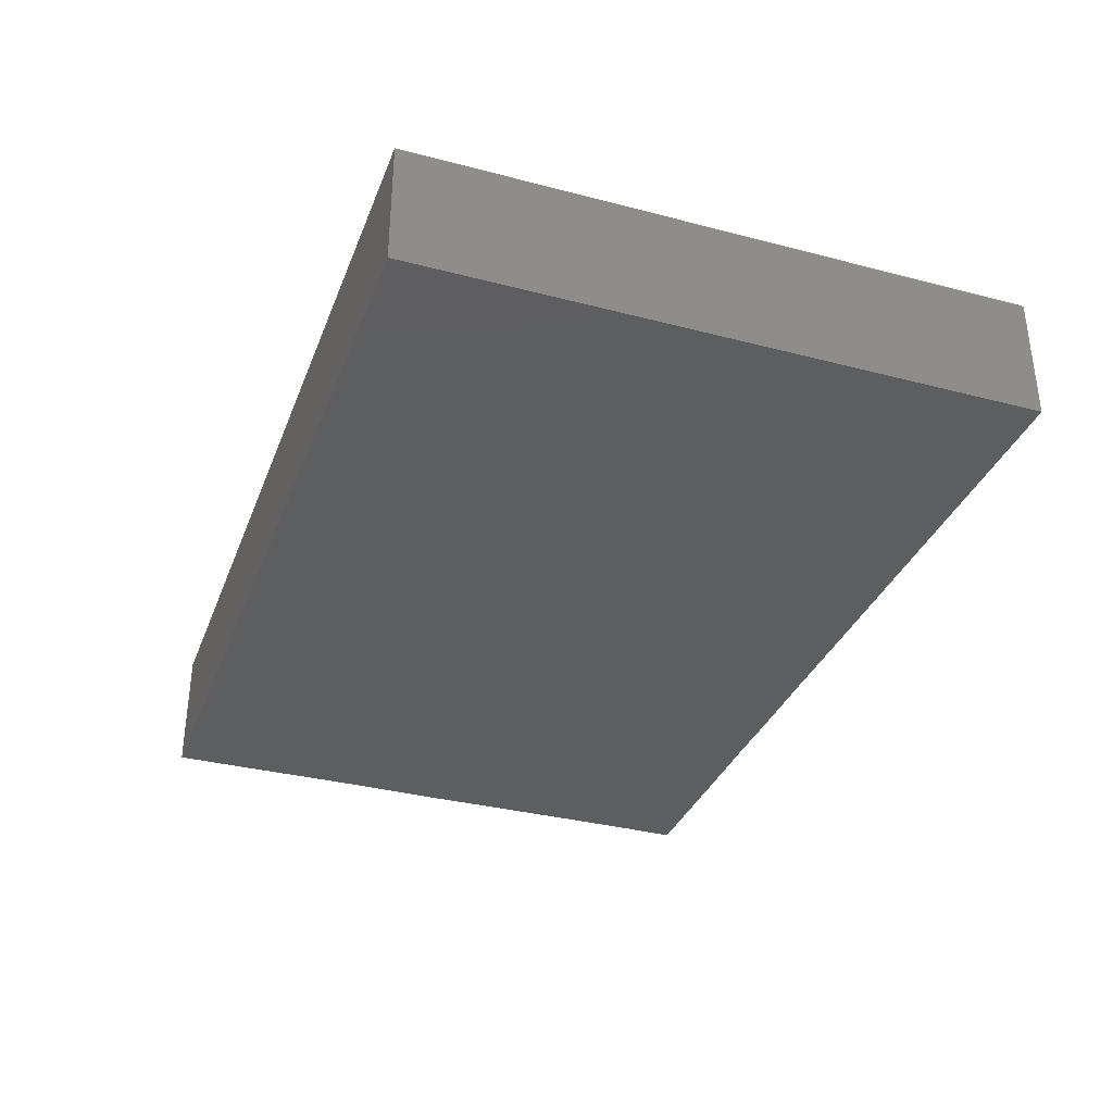
<metadata>
{"format":"stl","ext":"stl","renderer":"f3d","projection":"perspective","resolution":1024,"background":"white","views":[{"elev":-34.3,"azim":70.6,"up":"+Z"}]}
</metadata>
<code>
# stl→obj: 396 verts, 788 faces
v 0.02023 0.0649 0.01339
v 0.02946 0.05184 0.01339
v 0.04031 0.0566 0.01339
v -0.05722 -0.008491 0.01339
v -0.06616 -0.01701 0.01339
v -0.05789 -0.02552 0.01339
v 0.09585 -0.05229 0.001509
v 0.09585 -0.05371 -0.01339
v 0.09585 -0.04253 -0.01339
v -0.07443 0.0649 0.01339
v -0.06758 0.0649 0.002421
v -0.08514 0.0649 -0.00252
v -0.08514 0.0649 0.01339
v -0.07464 0.0649 -0.01339
v -0.08514 0.0649 -0.01339
v -0.07443 0.04253 0.01339
v -0.08163 0.05092 0.01339
v -0.09585 0.04973 0.01339
v 0.08713 0.03723 0.01339
v 0.08399 0.02696 0.01339
v 0.09585 0.01701 0.01339
v 0.02487 0.0649 -0.01339
v 0.04335 0.0649 -0.01339
v 0.03197 0.04671 -0.01339
v 0.09585 -0.02552 -0.01339
v 0.09585 -0.01701 0
v 0.09585 -0.0274 -0.003971
v 0.0153 -0.02298 -0.01339
v 0.01155 -0.005136 -0.01339
v 0.02481 -0.008505 -0.01339
v 0.09585 -0.0649 0.01339
v 0.08424 -0.0649 0.002582
v 0.09585 -0.0649 0
v -0.004994 -0.02215 -0.01339
v 0.003276 -0.01364 -0.01339
v 0.01981 0.03739 -0.01339
v 0.01016 0.03235 -0.01339
v 0.01404 0.04846 -0.01339
v -0.01326 -0.01364 -0.01339
v -0.03004 -0.01224 -0.01339
v -0.01998 -0.003485 -0.01339
v -0.08614 0.03047 -0.01339
v -0.08018 0.03867 -0.01339
v -0.06913 0.03133 -0.01339
v 0.09585 -0.04253 0.01339
v 0.09585 -0.04253 0.00252
v -0.09585 0.0649 0.01339
v -0.09585 0.0649 0
v 0.08597 0.04253 -0.01339
v 0.09585 0.05172 -0.01339
v 0.09585 0.03739 -0.01339
v 0.04955 0.01824 0.01339
v 0.04135 0.008505 0.01339
v 0.05789 0.008505 0.01339
v -0.005019 -0.0649 -0.004569
v 0.002375 -0.0649 -0.01339
v 0.003464 -0.0649 0.002489
v -0.02156 0.01083 -0.01339
v -0.0007458 0.02901 -0.01339
v -0.008031 0.008499 -0.01339
v -0.03308 -0.01444 0.01339
v -0.04135 -0.02038 0.01339
v -0.02556 -0.02631 0.01339
v 0.02481 0.04253 0.01339
v 0.01654 0.03402 0.01339
v 0.03308 0.03402 0.01339
v -0.06876 -0.0649 -1.735e-18
v -0.05671 -0.0649 0.01339
v -0.06686 -0.0649 0.01339
v -0.07115 -0.03916 -0.01339
v -0.06288 -0.04766 -0.01339
v -0.06975 -0.05457 -0.01339
v -0.09585 -0.05525 0.01339
v -0.09585 -0.0649 -0.001264
v -0.09585 -0.0649 0.01339
v 0.08399 -0.0649 0.01339
v 0.07186 -0.0649 0.01336
v -0.08135 -0.0649 0.01339
v -0.07011 -0.05409 0.01339
v -0.09585 -0.02629 0.001953
v -0.09585 -0.03672 -0.004932
v -0.09585 -0.04268 0.002871
v 0.009287 -0.03624 -0.01339
v 0.0285 -0.03502 -0.01339
v 0.06581 0.0649 0.00252
v 0.05584 0.0649 -0.01339
v -0.004994 -0.03916 -0.01339
v 0.004095 -0.04822 -0.01339
v 0.06356 0.01239 -0.01339
v 0.06863 0.02169 -0.01339
v 0.0776 0.01413 -0.01339
v 0.02504 0.02473 0.01339
v 0.04148 0.02531 0.01339
v 0.06288 0.0649 0.01339
v 0.06931 0.04675 0.01339
v 0.07374 0.0649 0.01339
v -0.09585 0.0375 0.01339
v -0.09585 0.04757 0.001723
v -0.09585 0.03778 0.002652
v 0.04712 0.04846 -0.01339
v 0.09585 0.05173 0.004378
v 0.09585 0.04218 0.01339
v 0.09585 0.04253 0.00252
v -0.09585 0.03133 -0.004932
v -0.09585 0.03714 -0.01328
v 0.03568 0.0649 -1.735e-18
v 0.01025 0.0649 0.01339
v 0.01633 0.0649 -0.0007502
v 0.002098 0.0649 -0.0003653
v 0.09585 0.007649 0.01339
v 0.09585 0 0.00252
v 0.09585 0.009725 0.0003757
v 0.07549 -0.0006511 0.01339
v 0.08576 0.0002512 0.01339
v 0.07544 0.008967 0.01339
v 0.09585 0.0649 0
v 0.08514 0.01701 0.01339
v 0.09585 0.02552 -0.01339
v 0.09585 0.03054 -0.003414
v 0.09585 0.0197 -0.002649
v 0.07472 -0.05012 0.01339
v 0.09585 -0.05433 0.01339
v -0.01416 -0.0649 -0.01339
v -0.01584 -0.0649 -0.004829
v -0.03002 -0.0649 0.00252
v -0.01348 -0.0649 0.01339
v -0.09585 -0.0649 -0.01339
v -0.08439 -0.0649 -0.01339
v -0.07728 0.05348 -0.01339
v 0.04962 -0.03402 0.01339
v 0.03365 -0.03341 0.01339
v 0.02481 -0.04253 0.01339
v 0.06593 -0.0009228 0.01339
v 0.09585 0.008505 -0.01339
v -0.008293 0.0649 -0.0133
v -0.001531 0.05823 -0.01339
v -0.0028 0.04834 -0.01339
v 0.006793 0.0649 -0.01339
v 0.00827 0.04253 0.01339
v 0.08383 0.0649 -0.001011
v 0.0848 0.0649 0.01339
v 0.0856 0.05455 -0.01339
v 0.07551 0.04741 -0.01339
v 0.04135 0.04253 0.01339
v 0.05789 -0.008505 0.01339
v 0.04135 -0.008505 0.01339
v 0.05006 -0.01773 0.01339
v -0.05789 0.0649 -0.01339
v -0.05691 0.0649 0.002985
v 0.04881 0.0649 0.01339
v 0.05936 0.04861 0.01339
v -0.03558 0.0649 -0.01339
v -0.04587 0.06478 -0.01339
v -0.04384 0.0649 -0.00252
v -0.01393 0.0649 0.002629
v 0.01654 0.05103 0.01339
v -0.06712 0.05355 0.01339
v -0.05789 0.04253 0.01339
v -0.05075 0.05349 0.01339
v -0.04069 0.05465 0.01339
v -0.04135 0.04253 0.01339
v 0.03137 -0.02309 -0.01339
v 0.03342 -0.01785 0.01339
v 0.02297 -0.02511 0.01339
v 0.04135 -0.02552 0.01339
v -0.09585 -0.008505 0.01339
v -0.0827 0 0.01339
v -0.09585 0.008505 0.01339
v -0.02515 0.008573 0.01339
v -0.01654 0 0.01339
v -0.00827 0.008505 0.01339
v -0.009163 -0.005937 0.01339
v 6.939e-18 -0.01701 0.01339
v 0.004347 -0.00631 0.01339
v 0.07433 0.02408 0.01339
v -0.04128 0.00855 0.01339
v -0.04962 0 0.01339
v -0.04135 -0.008505 0.01339
v -0.01732 -0.03069 0.01339
v -0.00827 -0.02552 0.01339
v -0.09585 -0.02552 0.01339
v -0.06616 -0.03402 0.01339
v -0.07443 -0.02552 0.01339
v -0.07443 -0.008505 0.01339
v -0.02481 0.02552 0.01339
v -0.007704 0.02372 0.01339
v -0.01654 0.03402 0.01339
v 0.06643 -0.02551 0.01339
v -0.04962 0.01701 0.01339
v -0.05789 0.02552 0.01339
v -0.08337 0.01661 0.01339
v -0.0827 -0.01701 0.01339
v -0.05882 0.0649 0.01339
v -0.04135 0.0649 0.01339
v 0.08369 -0.04863 -0.01339
v 0.084 -0.03727 -0.01339
v -0.04135 0.02552 0.01339
v -0.02481 0.0649 -0.003088
v -0.02283 0.0649 0.01339
v -0.09585 0.0649 -0.01339
v -0.09585 0.05415 -0.01328
v -0.04656 -0.0649 0
v -0.04656 -0.0649 -0.01339
v 0.008569 0.02529 0.01339
v -0.03308 0.01701 0.01339
v 0.09585 0.0649 -0.01339
v -0.02591 0.0649 -0.01339
v 0.08514 -0.0649 -0.01339
v -0.06616 0 0.01339
v 0.00123 0.05447 0.01339
v 0.08264 0.0649 -0.01339
v 0.06758 0.0649 -0.01339
v 6.939e-18 0.01701 0.01339
v -0.003262 0.0649 0.01339
v -0.01654 0.05103 0.01339
v 0.09585 -0.01701 0.01339
v 0.05211 0.03659 0.01339
v -0.03058 0.05103 0.01339
v 0.08574 -0.01857 0.01339
v 0.08783 -0.03068 0.01339
v 0.08128 0.04781 0.01339
v 0.09585 0.0649 0.01339
v -0.09585 0.02456 0.01339
v -0.07883 -0.04644 -0.01339
v -0.08764 -0.03928 -0.01333
v -0.07942 -0.03065 -0.01339
v 0.05343 0.02682 0.01339
v 0.01654 -0.04846 0.01339
v 0.0003547 -0.0441 0.01339
v 0.009157 -0.05548 0.01339
v -0.09585 0.01175 -0.01333
v -0.09585 0.0022 -0.01339
v -0.09585 -0.00122 -0.004527
v 0.01981 -0.04766 -0.01339
v 0.03754 -0.0478 -0.01339
v 0.02798 -0.05628 -0.01339
v -0.05691 -0.05565 -0.01339
v -0.06274 -0.0649 -0.01339
v -0.03794 -0.005368 -0.01339
v -0.04634 0.004169 -0.01339
v -0.03004 0.00278 -0.01339
v -0.0298 0.03739 -0.01339
v -0.0369 0.02846 -0.01339
v -0.04634 0.03739 -0.01339
v 0.03562 -0.005554 -0.01339
v 0.04094 -0.01534 -0.01339
v -0.06247 -0.03003 -0.01339
v -0.0539 -0.04 -0.01339
v 0.05386 0.03885 -0.01339
v 0.06116 0.02889 -0.01339
v 0.04462 0.02889 -0.01339
v -0.02481 -0.008505 0.01339
v 0.01697 0.0186 0.01339
v -0.05345 -0.02176 -0.01339
v -0.04656 -0.01376 -0.01339
v -0.03807 -0.02215 -0.01339
v -0.09582 -0.04787 -0.01339
v -0.08764 -0.0536 -0.01333
v -0.07115 -0.02215 -0.01339
v -0.06288 -0.01364 -0.01339
v -0.07115 -0.005136 -0.01339
v -0.06288 0.003369 -0.01339
v -0.05461 -0.005136 -0.01339
v -0.01326 -0.04766 -0.01339
v -0.02179 -0.03991 -0.01339
v -0.01326 -0.03065 -0.01339
v -0.02371 -0.02115 -0.01339
v -0.0298 -0.03065 -0.01339
v -0.03618 -0.03928 -0.01339
v -0.0448 -0.03188 -0.01339
v -0.09585 -0.03054 -0.01328
v 0.07416 -0.05647 -0.01339
v 0.003852 0.002677 -0.01339
v -0.004994 -0.005136 -0.01339
v 0.03885 -0.03659 -0.01339
v 0.04153 -0.02694 -0.01339
v 0.05289 -0.04766 -0.01339
v 0.08458 0.02579 -0.01339
v -0.02198 -0.05628 -0.01339
v 0.06853 -0.0649 -0.01339
v -0.07464 -0.0649 -0.01339
v 0.06304 0.02984 0.01339
v 0.04452 -0.05628 -0.01339
v 0.05268 -0.0649 -0.01339
v 0.03614 -0.0649 -0.01339
v 0.01144 -0.05628 -0.01339
v 0.0196 -0.0649 -0.01339
v 0.02808 0.01187 -0.01339
v 0.03676 0.004348 -0.01339
v 0.0634 -0.0535 -0.01339
v -0.07895 -0.01259 -0.01339
v -0.08573 -0.02202 -0.01339
v -0.005444 -0.05628 -0.01339
v -0.05461 0.01187 -0.01339
v -0.06771 0.01139 -0.01339
v -0.06288 0.02038 -0.01339
v -0.0298 0.02038 -0.01339
v -0.03807 0.01187 -0.01339
v -0.03852 -0.05628 -0.01339
v -0.0298 -0.04766 -0.01339
v -0.0307 -0.0649 -0.01339
v -0.0452 -0.04854 -0.01339
v 0.06366 0.04846 -0.01339
v -0.09585 -0.04253 0.01339
v -0.05789 0.008505 0.01339
v -0.07443 0.008505 0.01339
v 0.05289 -0.03065 -0.01339
v 0.06116 -0.03916 -0.01339
v 0.01741 0.0251 -0.01339
v 0.01592 0.01208 -0.01339
v -0.02481 -0.04253 0.01339
v -0.02455 -0.05724 0.01339
v -0.00827 -0.0544 0.01339
v 0.07573 -0.0649 -0.006389
v -0.09585 -0.0139 -0.01328
v -0.09585 -0.01952 -0.004932
v 0.07578 -0.02564 0.01339
v -0.00521 -0.0649 0.008237
v 0.06644 -0.04256 0.01339
v 0.05289 0.02038 -0.01339
v 0.04032 -0.0649 0.01339
v 0.05163 -0.0649 -0.001851
v 0.05268 -0.0649 0.01339
v 0.06943 -0.008505 -0.01339
v 0.05911 -0.00173 -0.01339
v 0.06921 0.004141 -0.01339
v 0.06366 -0.02215 -0.01339
v 0.05789 -0.01364 -0.01339
v 0.07541 -0.02183 -0.01339
v -0.07115 0.0459 -0.01339
v -0.05924 0.04187 -0.01339
v -0.01904 0.04846 -0.01339
v 0.007966 0.05645 -0.01339
v -0.04165 -0.03793 0.01339
v -0.03308 -0.04846 0.01339
v -0.02783 0.05196 -0.01339
v -0.0372 0.046 -0.01339
v -0.04135 0.0544 -0.01339
v 0.002537 0.01201 -0.01339
v 0.08597 0.008505 -0.01339
v 0.09585 -0.008505 -0.01339
v 0.0196 0.00259 -0.01339
v 0.0298 -0.0649 0.01339
v 0.03647 -0.0649 0.002127
v 0.01136 -0.0144 0.01339
v 0.01326 -0.003369 0.01339
v -0.05461 0.02889 -0.01339
v -0.01326 0.03739 -0.01339
v 0.001878 0.03998 -0.01339
v 0.03635 0.03739 -0.01339
v 0.07689 0.03186 -0.01339
v 0.06038 0.01958 0.01339
v 0.07443 -0.04253 -0.01339
v -0.09585 0.02552 0.003414
v 0.07034 -0.03147 -0.01339
v -0.05349 0.05551 -0.01339
v -0.01654 0.0649 -0.008237
v -0.06288 0.0544 -0.01339
v -0.09585 0.008505 0.003414
v 0.06769 -0.0649 0.001549
v 0.05652 -0.0434 0.01339
v 0.02442 -0.008948 0.01339
v 0.04268 -0.05409 0.01339
v 0.0582 -0.05448 0.01339
v 0.0196 -0.0649 0.01339
v 0.02481 -0.0544 0.01339
v 0.0624 -0.0649 0.01339
v -0.09585 0.01701 -0.002466
v -0.00827 0.04253 0.01339
v 0.0213 -0.0649 0.002095
v 0.03398 0.01463 0.01339
v -0.04112 -0.0541 0.01339
v -0.05695 -0.05497 0.01339
v -0.04656 -0.0649 0.01339
v 0.02407 0.009041 0.01339
v 0.00827 -0.02552 0.01339
v 0.03703 0.02086 -0.01339
v 0.03378 0.002107 0.01339
v -0.05655 -0.04242 0.01339
v -0.07443 -0.04253 0.01339
v 0.09585 -0.0649 -0.01339
v 0.00306 -0.0649 0.01339
v 0.01265 -0.0649 -0.004473
v 0.0477 -0.004775 -0.01339
v -0.02481 0.04253 0.01339
v -0.04634 0.02038 -0.01339
v -0.08764 -0.005264 -0.01333
v -0.08017 0.002695 -0.01339
v 0.08597 -0.008505 -0.01339
v 0.04462 0.01187 -0.01339
v -0.07881 0.01961 -0.01339
v -0.03002 -0.0649 0.01339
v -0.04962 -0.03145 0.01339
v -0.08826 0.0448 -0.01339
v 0.02787 -0.0649 -0.005149
v -0.09585 -0.009286 0.00207
f 1 2 3
f 4 5 6
f 7 8 9
f 10 11 12
f 12 13 10
f 14 15 12
f 16 17 18
f 19 20 21
f 22 23 24
f 25 26 27
f 28 29 30
f 31 32 33
f 34 35 28
f 36 37 38
f 39 40 41
f 42 43 44
f 45 7 46
f 47 13 48
f 49 50 51
f 52 53 54
f 55 56 57
f 58 59 60
f 61 62 63
f 64 65 66
f 67 68 69
f 70 71 72
f 73 74 75
f 76 77 32
f 78 79 73
f 80 81 82
f 83 28 84
f 85 86 23
f 87 83 88
f 89 90 91
f 92 93 66
f 94 95 96
f 97 98 99
f 18 98 97
f 23 86 100
f 101 102 103
f 104 99 105
f 23 22 106
f 107 108 109
f 46 7 9
f 110 111 112
f 113 114 115
f 51 116 101
f 116 51 50
f 21 20 117
f 118 119 120
f 121 122 45
f 123 124 125
f 124 126 125
f 127 128 74
f 128 67 74
f 14 129 15
f 130 131 132
f 113 115 133
f 55 57 124
f 112 111 134
f 21 110 112
f 135 136 137
f 28 35 29
f 108 138 109
f 108 22 138
f 64 139 65
f 140 96 141
f 142 49 143
f 3 2 144
f 145 146 147
f 109 138 135
f 148 11 149
f 94 150 151
f 152 153 154
f 135 155 109
f 139 64 156
f 157 158 159
f 160 159 161
f 28 162 84
f 163 164 131
f 130 147 165
f 11 148 14
f 13 17 10
f 166 167 168
f 169 170 171
f 172 173 174
f 114 110 117
f 20 175 117
f 69 78 67
f 176 177 178
f 179 180 63
f 181 182 183
f 5 4 184
f 185 186 187
f 133 145 188
f 189 190 191
f 192 166 181
f 149 193 194
f 94 96 85
f 195 196 9
f 197 185 187
f 122 31 33
f 45 122 7
f 198 194 199
f 200 201 48
f 194 193 159
f 202 203 125
f 204 187 186
f 189 176 205
f 194 159 160
f 48 12 200
f 206 140 116
f 198 207 152
f 75 78 73
f 197 190 189
f 47 18 13
f 208 195 8
f 167 184 209
f 75 74 78
f 32 31 76
f 210 156 107
f 140 211 212
f 204 186 213
f 214 199 215
f 26 216 27
f 159 193 157
f 162 28 30
f 217 151 150
f 199 218 215
f 171 174 213
f 194 152 154
f 216 219 220
f 96 221 141
f 221 222 141
f 213 186 171
f 158 161 159
f 169 171 205
f 176 169 205
f 223 168 191
f 47 48 18
f 224 225 226
f 14 12 11
f 193 149 11
f 227 93 52
f 228 229 230
f 79 78 69
f 199 155 198
f 231 232 233
f 234 235 236
f 237 238 72
f 239 240 241
f 242 243 244
f 245 246 162
f 70 247 248
f 249 250 251
f 252 176 178
f 161 197 187
f 65 253 92
f 254 255 256
f 127 257 258
f 254 259 260
f 261 262 263
f 264 265 266
f 239 263 240
f 40 39 267
f 268 269 270
f 81 271 257
f 272 195 208
f 5 183 6
f 192 5 184
f 62 4 6
f 177 4 178
f 273 29 274
f 275 276 277
f 91 90 278
f 40 267 256
f 269 248 270
f 24 23 100
f 279 264 123
f 208 280 272
f 238 281 72
f 175 95 282
f 283 277 284
f 236 235 285
f 265 269 268
f 286 234 287
f 288 289 245
f 290 272 280
f 291 259 292
f 293 88 56
f 294 295 296
f 297 58 298
f 299 300 301
f 237 302 203
f 74 257 127
f 100 86 303
f 181 304 182
f 212 143 303
f 305 191 306
f 224 226 70
f 87 264 266
f 307 308 277
f 309 288 310
f 311 312 313
f 314 280 208
f 315 271 316
f 309 37 36
f 203 301 125
f 133 317 113
f 124 318 126
f 188 319 121
f 320 90 89
f 321 322 323
f 324 325 326
f 327 328 324
f 329 327 324
f 324 328 325
f 154 153 148
f 274 60 273
f 292 271 315
f 44 330 331
f 277 276 307
f 332 135 137
f 138 333 136
f 333 38 137
f 162 246 276
f 245 162 30
f 307 276 246
f 136 333 137
f 334 335 311
f 336 337 338
f 336 338 152
f 339 60 59
f 60 339 273
f 340 134 341
f 162 276 84
f 30 29 342
f 211 143 212
f 321 343 344
f 174 345 346
f 19 221 95
f 39 41 274
f 296 44 347
f 332 137 348
f 38 349 137
f 38 24 36
f 350 24 100
f 100 303 249
f 303 143 351
f 235 275 277
f 235 84 275
f 227 352 282
f 207 336 152
f 68 67 202
f 152 338 153
f 210 139 156
f 275 84 276
f 195 272 353
f 274 41 60
f 58 60 41
f 347 44 331
f 122 33 7
f 97 99 354
f 161 218 160
f 327 329 355
f 288 342 310
f 160 199 194
f 217 93 227
f 241 58 41
f 135 332 336
f 44 43 330
f 356 153 338
f 338 244 356
f 195 9 8
f 31 122 76
f 119 118 51
f 206 142 211
f 116 141 222
f 206 211 140
f 207 198 357
f 101 103 51
f 148 149 154
f 216 46 27
f 356 331 358
f 12 15 200
f 304 82 73
f 219 317 220
f 117 115 114
f 223 97 354
f 196 25 9
f 168 354 359
f 48 201 98
f 181 80 304
f 225 257 271
f 97 16 18
f 258 257 225
f 322 280 360
f 130 132 361
f 18 48 98
f 345 164 362
f 132 321 363
f 361 132 363
f 357 198 155
f 135 357 155
f 121 361 364
f 365 366 230
f 364 367 121
f 77 121 367
f 229 313 230
f 221 102 222
f 99 104 354
f 359 368 231
f 32 77 360
f 119 103 21
f 217 227 282
f 306 167 209
f 21 102 19
f 17 157 10
f 169 252 170
f 173 172 63
f 139 369 187
f 164 163 362
f 22 24 38
f 156 2 1
f 66 217 144
f 365 343 366
f 365 370 343
f 131 164 132
f 131 130 165
f 363 321 323
f 27 9 25
f 77 367 360
f 205 197 189
f 53 93 371
f 372 373 374
f 373 68 374
f 346 375 253
f 352 175 282
f 51 103 119
f 173 376 345
f 19 175 20
f 377 288 350
f 371 378 53
f 175 19 95
f 334 311 63
f 345 362 346
f 244 331 356
f 37 59 349
f 373 372 379
f 373 79 69
f 380 304 73
f 73 79 380
f 94 151 95
f 202 67 238
f 214 109 155
f 1 106 22
f 23 106 150
f 85 150 94
f 96 140 212
f 212 85 96
f 373 69 68
f 128 258 224
f 102 101 222
f 297 348 59
f 231 368 104
f 165 163 131
f 188 147 130
f 352 52 54
f 133 54 53
f 182 380 379
f 183 182 6
f 209 184 4
f 306 209 305
f 178 4 62
f 305 176 189
f 193 11 10
f 213 174 253
f 210 107 214
f 18 17 13
f 314 208 32
f 208 8 381
f 142 50 49
f 148 356 358
f 15 201 200
f 57 365 382
f 365 383 370
f 364 323 367
f 381 33 208
f 13 12 48
f 140 141 116
f 307 246 328
f 336 207 135
f 103 102 21
f 111 26 341
f 246 245 384
f 113 317 219
f 215 218 385
f 282 95 217
f 362 375 346
f 273 339 310
f 104 368 354
f 359 231 233
f 45 46 216
f 1 22 108
f 150 85 23
f 33 381 7
f 7 381 8
f 45 216 220
f 331 330 358
f 386 244 243
f 386 347 244
f 297 243 242
f 242 348 297
f 336 242 337
f 309 36 350
f 377 350 251
f 250 320 251
f 247 259 254
f 261 263 260
f 241 41 40
f 241 40 239
f 267 39 266
f 266 39 34
f 174 346 253
f 283 285 235
f 284 277 290
f 301 300 279
f 236 287 234
f 291 387 388
f 388 261 291
f 299 203 302
f 269 302 248
f 61 63 252
f 293 123 264
f 286 56 88
f 326 389 324
f 224 72 128
f 217 95 151
f 308 355 353
f 353 355 196
f 386 298 240
f 390 289 377
f 325 390 320
f 320 89 325
f 391 295 388
f 326 89 91
f 321 344 322
f 323 322 360
f 367 323 360
f 278 51 118
f 217 150 144
f 372 312 335
f 312 372 392
f 77 122 121
f 288 309 350
f 379 334 393
f 379 372 334
f 393 62 6
f 196 355 329
f 326 91 340
f 126 313 312
f 120 119 21
f 365 230 382
f 148 153 356
f 237 72 71
f 290 353 272
f 394 105 201
f 287 56 286
f 102 221 19
f 88 83 234
f 226 271 292
f 291 315 387
f 388 232 231
f 42 391 231
f 394 43 105
f 105 43 42
f 70 226 247
f 259 247 226
f 259 291 260
f 260 291 261
f 261 388 262
f 295 262 388
f 296 391 44
f 295 391 296
f 14 148 129
f 248 302 71
f 270 247 254
f 247 270 248
f 260 255 254
f 255 260 263
f 240 263 262
f 294 240 262
f 386 296 347
f 235 234 84
f 289 390 325
f 320 377 251
f 350 100 249
f 249 251 350
f 353 196 195
f 211 142 143
f 63 180 173
f 34 39 35
f 274 35 39
f 87 88 264
f 266 83 87
f 34 83 266
f 137 349 348
f 233 232 315
f 155 199 214
f 383 287 370
f 395 370 287
f 322 344 285
f 57 56 383
f 314 360 280
f 314 32 360
f 33 32 208
f 203 238 237
f 285 287 236
f 126 312 392
f 396 80 166
f 181 166 80
f 396 166 168
f 80 82 304
f 124 57 318
f 382 318 57
f 202 374 68
f 202 238 203
f 287 383 56
f 395 287 285
f 285 284 322
f 4 305 209
f 171 170 172
f 369 214 215
f 139 204 65
f 30 342 245
f 146 163 165
f 147 146 165
f 245 289 384
f 145 147 188
f 134 111 341
f 97 223 16
f 183 5 192
f 16 157 17
f 4 177 305
f 16 190 158
f 197 158 190
f 334 372 335
f 172 174 171
f 369 210 214
f 187 204 139
f 362 378 375
f 66 65 92
f 64 2 156
f 66 93 217
f 150 3 144
f 391 42 44
f 129 43 394
f 129 330 43
f 239 255 263
f 332 242 336
f 274 29 35
f 250 351 90
f 329 389 25
f 25 389 341
f 326 340 389
f 340 341 389
f 278 351 49
f 49 51 278
f 26 25 341
f 396 316 80
f 359 233 396
f 359 396 168
f 378 146 53
f 53 145 133
f 114 216 110
f 111 110 216
f 387 315 232
f 292 259 226
f 254 256 270
f 256 267 268
f 83 34 28
f 6 182 379
f 335 312 311
f 228 366 132
f 379 393 6
f 179 63 311
f 70 248 71
f 265 300 269
f 74 82 257
f 74 73 82
f 179 229 180
f 132 376 229
f 180 229 376
f 130 361 188
f 121 220 317
f 317 188 121
f 391 388 231
f 294 262 295
f 386 240 294
f 298 58 241
f 377 289 288
f 53 52 93
f 305 189 191
f 205 171 186
f 253 375 92
f 371 92 375
f 91 278 340
f 278 118 340
f 134 118 120
f 354 368 359
f 354 168 223
f 115 175 352
f 175 115 117
f 117 110 21
f 340 118 134
f 46 9 27
f 21 112 120
f 138 22 333
f 154 149 194
f 104 105 231
f 105 42 231
f 74 67 78
f 344 370 395
f 120 112 134
f 301 203 299
f 56 123 293
f 284 290 280
f 338 337 244
f 328 327 307
f 61 178 62
f 62 334 63
f 334 62 393
f 310 339 59
f 253 204 213
f 301 123 125
f 128 281 67
f 123 55 124
f 347 331 244
f 345 174 173
f 52 352 227
f 281 238 67
f 123 56 55
f 322 284 280
f 79 379 380
f 373 379 79
f 81 257 82
f 81 80 271
f 316 271 80
f 316 396 315
f 233 315 396
f 197 205 185
f 161 187 385
f 285 344 395
f 362 163 146
f 64 144 2
f 64 66 144
f 76 122 77
f 344 343 370
f 194 198 152
f 107 1 108
f 178 61 252
f 169 176 252
f 218 161 385
f 65 204 253
f 371 375 378
f 92 371 93
f 150 1 3
f 235 277 283
f 246 384 328
f 284 285 283
f 333 22 38
f 384 289 325
f 320 390 377
f 230 366 228
f 229 228 132
f 376 164 345
f 164 376 132
f 132 366 321
f 321 366 343
f 362 146 378
f 361 363 364
f 364 363 323
f 146 145 53
f 121 45 220
f 269 300 302
f 302 300 299
f 270 256 268
f 239 40 255
f 256 255 40
f 240 298 241
f 243 297 386
f 298 386 297
f 337 242 244
f 288 245 342
f 350 36 24
f 365 57 383
f 191 190 16
f 158 157 16
f 177 176 305
f 161 158 197
f 71 302 237
f 386 294 296
f 264 300 265
f 300 264 279
f 266 265 268
f 268 267 266
f 297 59 58
f 242 332 348
f 88 234 286
f 273 342 29
f 273 310 342
f 301 279 123
f 37 349 38
f 193 10 157
f 374 202 125
f 392 372 374
f 192 181 183
f 184 166 192
f 166 184 167
f 167 306 168
f 168 306 191
f 215 385 369
f 385 187 369
f 380 182 304
f 16 223 191
f 170 252 172
f 252 63 172
f 186 185 205
f 369 139 210
f 70 72 224
f 129 148 358
f 358 330 129
f 264 88 293
f 277 308 353
f 277 353 290
f 308 307 355
f 327 355 307
f 349 59 348
f 326 325 89
f 250 90 320
f 249 303 351
f 249 351 250
f 135 207 357
f 136 135 138
f 311 313 229
f 311 229 179
f 382 230 313
f 173 180 376
f 382 126 318
f 382 313 126
f 352 54 115
f 115 54 133
f 85 212 86
f 86 212 303
f 319 361 121
f 188 361 319
f 72 281 128
f 125 126 392
f 392 374 125
f 224 258 225
f 291 292 315
f 388 387 232
f 129 394 201
f 129 201 15
f 226 225 271
f 309 310 59
f 309 59 37
f 128 127 258
f 196 329 25
f 389 329 324
f 278 90 351
f 143 49 351
f 113 216 114
f 105 99 98
f 105 98 201
f 156 1 107
f 106 1 150
f 107 109 214
f 50 206 116
f 50 142 206
f 234 83 84
f 26 111 216
f 325 328 384
f 133 188 317
f 96 95 221
f 101 116 222
f 113 219 216
f 160 218 199

</code>
